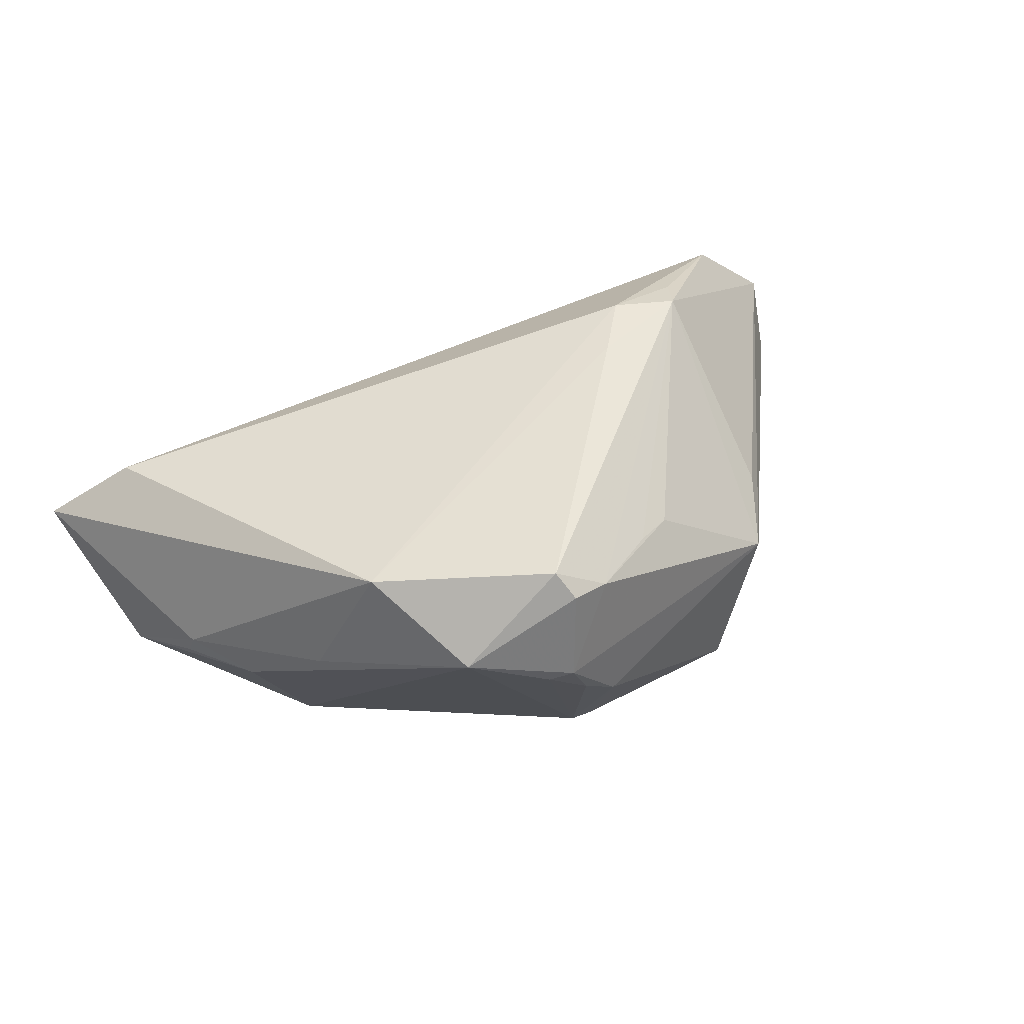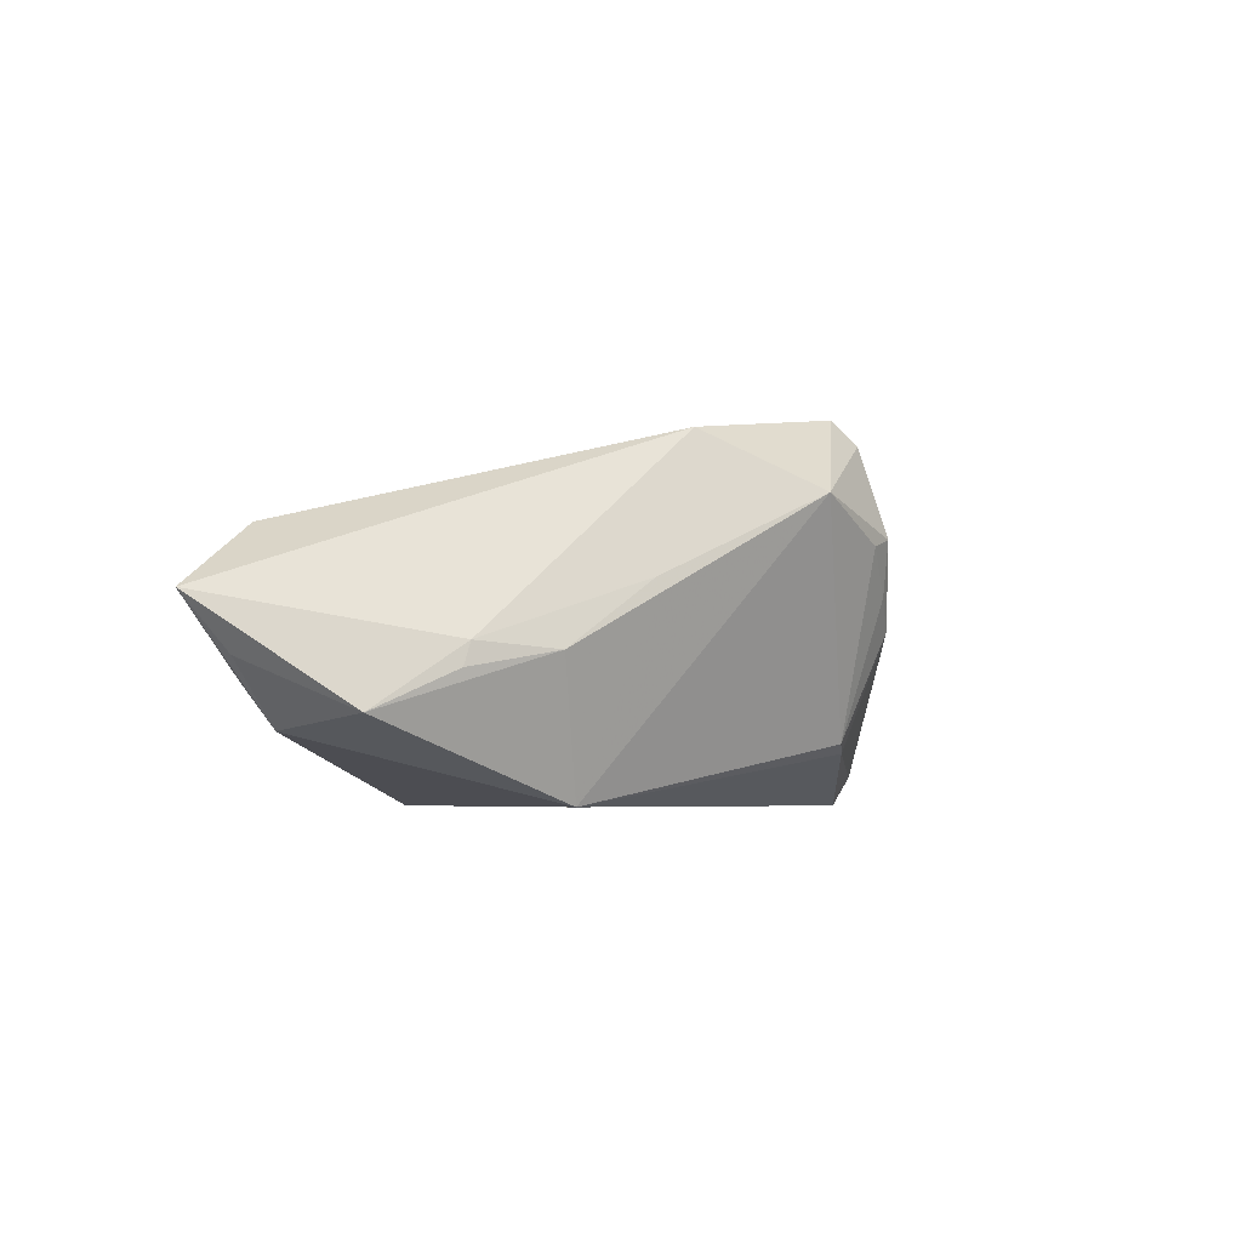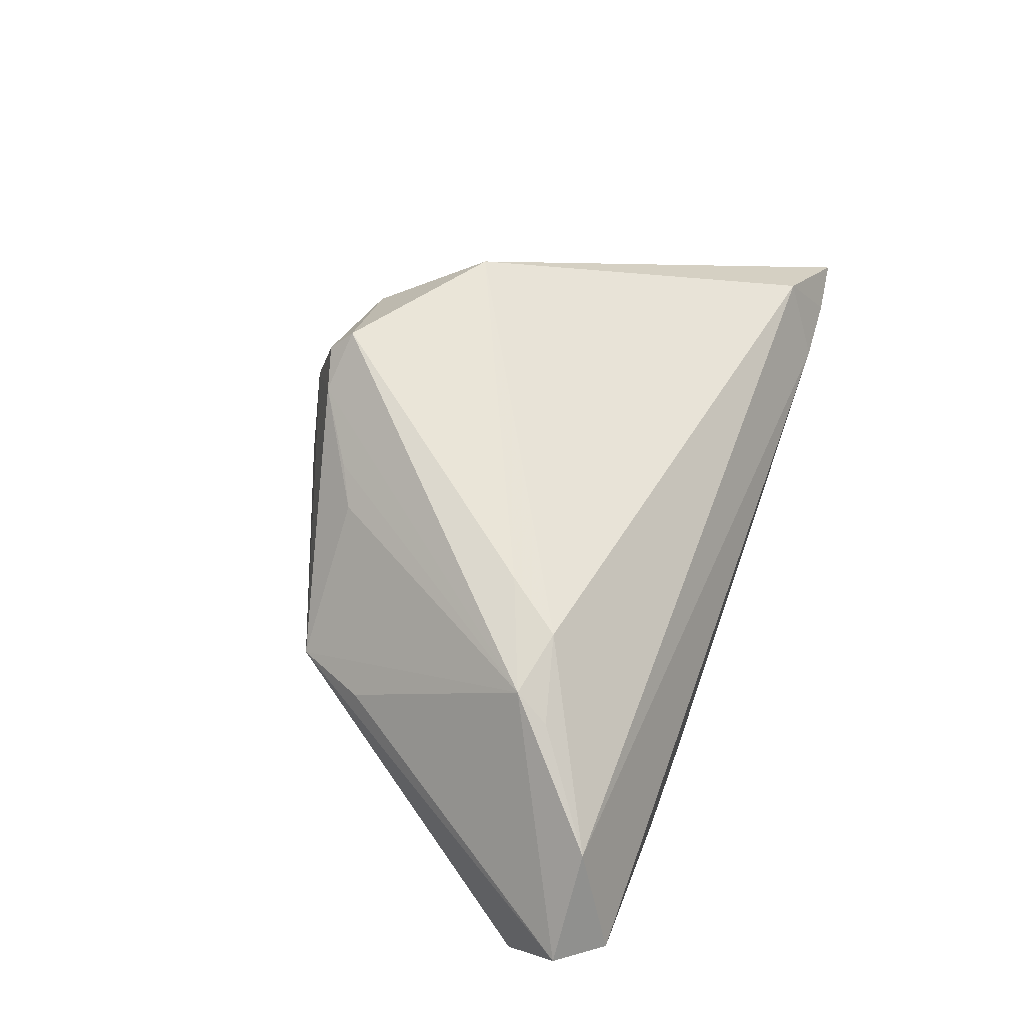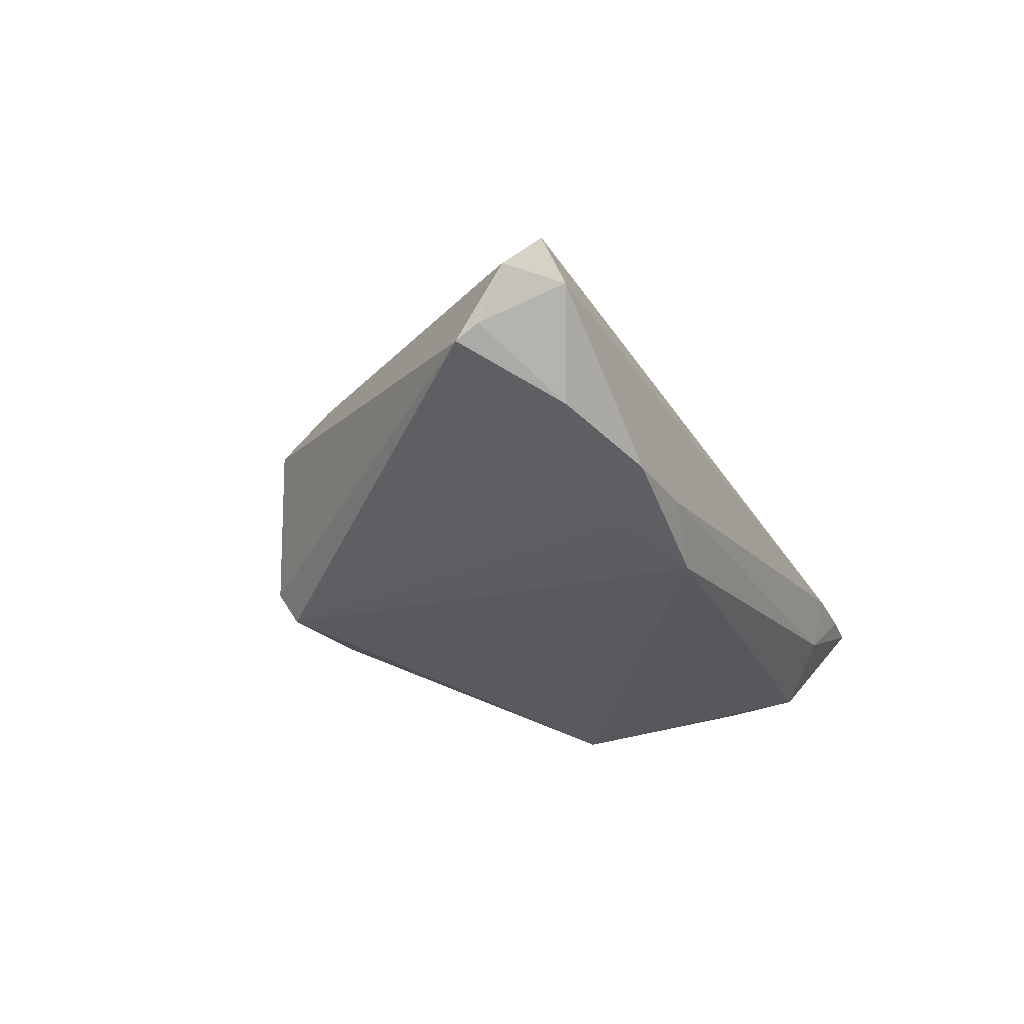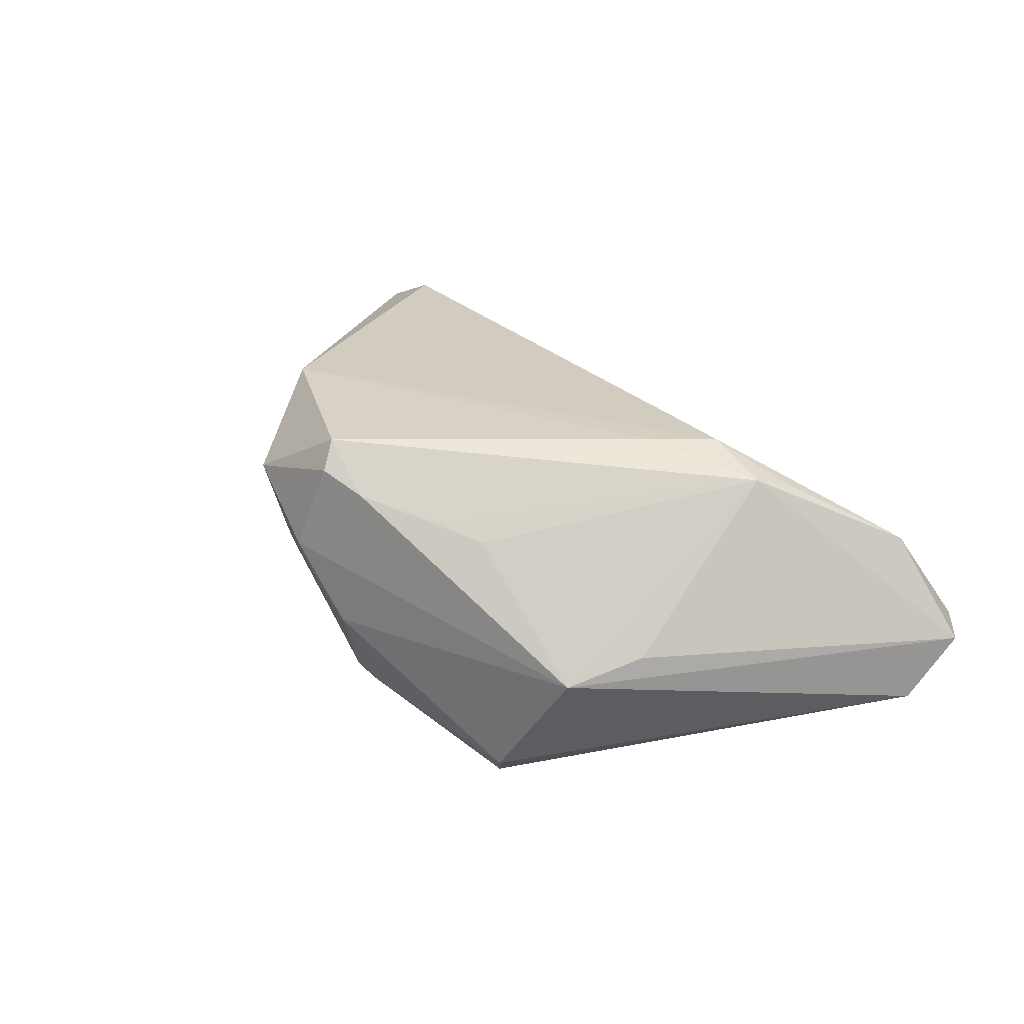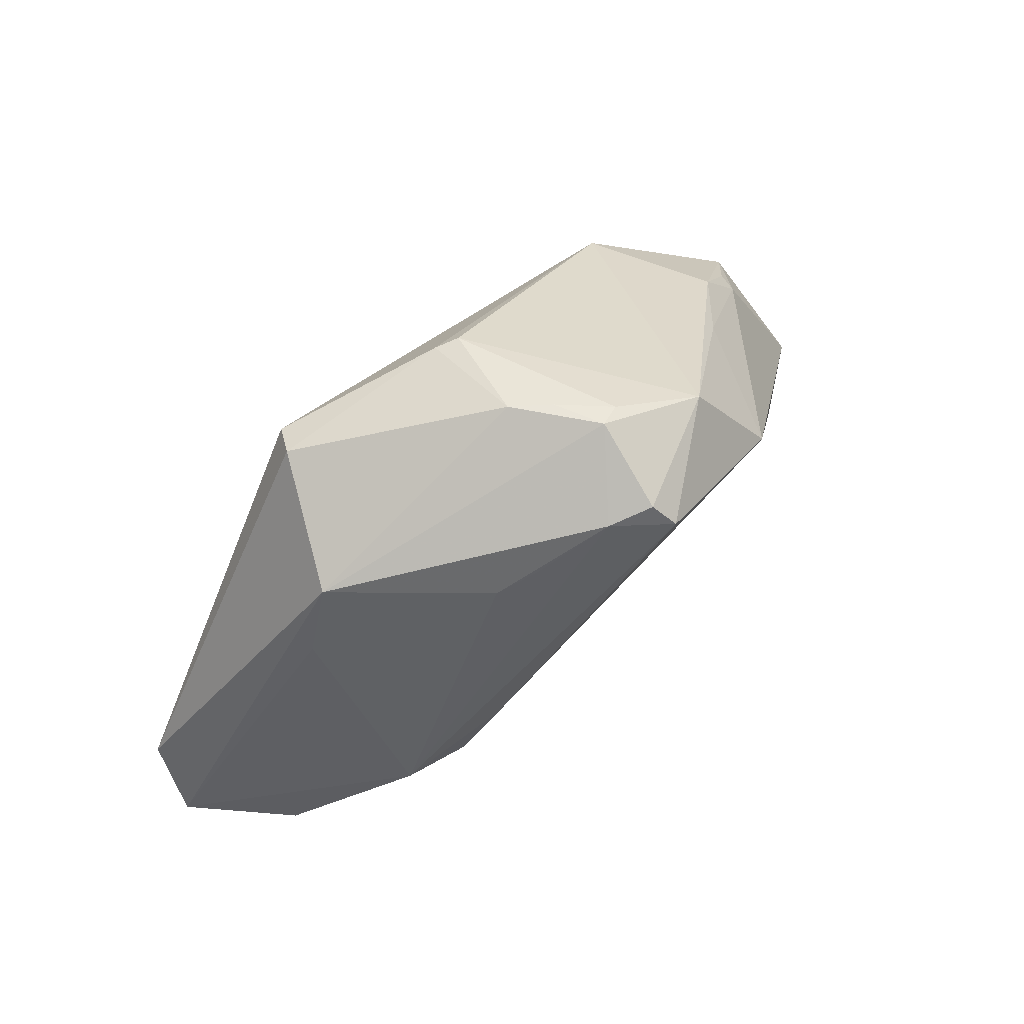
<metadata>
{"format":"obj","ext":"obj","renderer":"f3d","projection":"perspective","resolution":1024,"background":"white","views":[{"elev":52.4,"azim":152.4,"up":"+Z"},{"elev":-4.4,"azim":102.6,"up":"+Z"},{"elev":60.2,"azim":-70.0,"up":"+Z"},{"elev":-30.5,"azim":-64.3,"up":"+Z"},{"elev":36.7,"azim":-135.4,"up":"+Z"},{"elev":69.7,"azim":-42.1,"up":"+Y"}]}
</metadata>
<code>
v 0.005151 0.0388 0.005186
v -0.06269 -0.02348 -0.002048
v -0.02354 0.03096 -0.01614
v 0.04979 -0.02432 0.01088
v 0.0005045 0.03866 0.001336
v 0.003848 0.03341 -0.01236
v 0.02897 0.02022 0.02294
v -0.04897 -0.02555 -0.0148
v 0.0507 0.0004956 -0.002302
v -0.06068 -0.01929 -0.008252
v -0.02471 -0.02307 -0.01848
v 0.04458 -0.0277 -0.006164
v 0.03686 0.008464 -0.01987
v 0.007328 0.03294 0.02669
v 0.011 0.03857 0.01079
v 0.06152 -0.02805 0.002843
v -0.02082 -0.002606 0.02289
v -0.03695 0.01618 0.002959
v 0.05133 -0.0001686 -0.00524
v -0.02182 -0.02945 -0.01515
v 0.005794 0.03594 0.02361
v 0.03698 0.01747 0.005247
v -0.009501 0.02804 0.01827
v -0.05769 -0.02958 -0.003643
v -0.04638 -0.02958 -0.005843
v 0.04496 -0.02958 0.001377
v 0.04503 0.009212 -0.00312
v 0.02161 0.03462 0.01605
v -0.02673 -0.01047 0.02188
v -0.01233 -0.02702 -0.01987
v -0.03386 -0.02936 -0.01652
v 0.05757 -0.02346 -0.004023
v 0.0006703 0.03306 -0.01349
v 0.05401 -0.02906 0.001846
v -0.03585 -0.008551 0.02022
v -0.038 -0.01339 0.01791
v 0.0001738 0.0343 0.02133
v -0.01484 0.02525 0.01617
v -0.06062 -0.01624 -0.009976
v -0.02169 0.02907 -0.01987
v 0.007892 0.03978 0.0119
v 0.05663 -0.00924 -0.01009
v -0.03211 0.02617 0.0007618
v 0.0519 -0.02064 -0.01182
v -0.05125 -0.02348 0.01011
f 4 7 29
f 4 29 45
f 6 13 33
f 2 43 39
f 39 43 3
f 44 12 30
f 44 13 42
f 30 13 44
f 42 32 44
f 24 45 2
f 28 13 6
f 41 21 28
f 14 7 28
f 28 21 14
f 2 45 35
f 40 13 30
f 40 39 3
f 8 39 40
f 3 33 40
f 40 33 13
f 6 33 5
f 5 33 3
f 3 43 5
f 43 41 5
f 31 8 30
f 31 24 8
f 12 44 16
f 16 44 32
f 16 7 4
f 16 32 42
f 10 39 8
f 8 24 10
f 2 39 10
f 10 24 2
f 37 41 43
f 37 21 41
f 14 21 37
f 37 35 14
f 15 28 6
f 41 28 15
f 22 28 7
f 18 43 2
f 2 35 18
f 18 35 43
f 14 35 17
f 17 35 29
f 17 7 14
f 17 29 7
f 36 45 29
f 29 35 36
f 36 35 45
f 30 8 11
f 11 40 30
f 8 40 11
f 4 45 26
f 45 24 26
f 42 19 9
f 9 16 42
f 7 16 9
f 9 22 7
f 43 35 38
f 38 37 43
f 1 5 41
f 41 15 1
f 6 5 1
f 1 15 6
f 12 26 20
f 30 12 20
f 20 31 30
f 34 16 4
f 4 26 34
f 12 16 34
f 34 26 12
f 27 9 19
f 22 9 27
f 28 22 27
f 42 13 27
f 27 19 42
f 13 28 27
f 35 37 23
f 23 38 35
f 37 38 23
f 25 26 24
f 25 20 26
f 24 31 25
f 31 20 25

</code>
